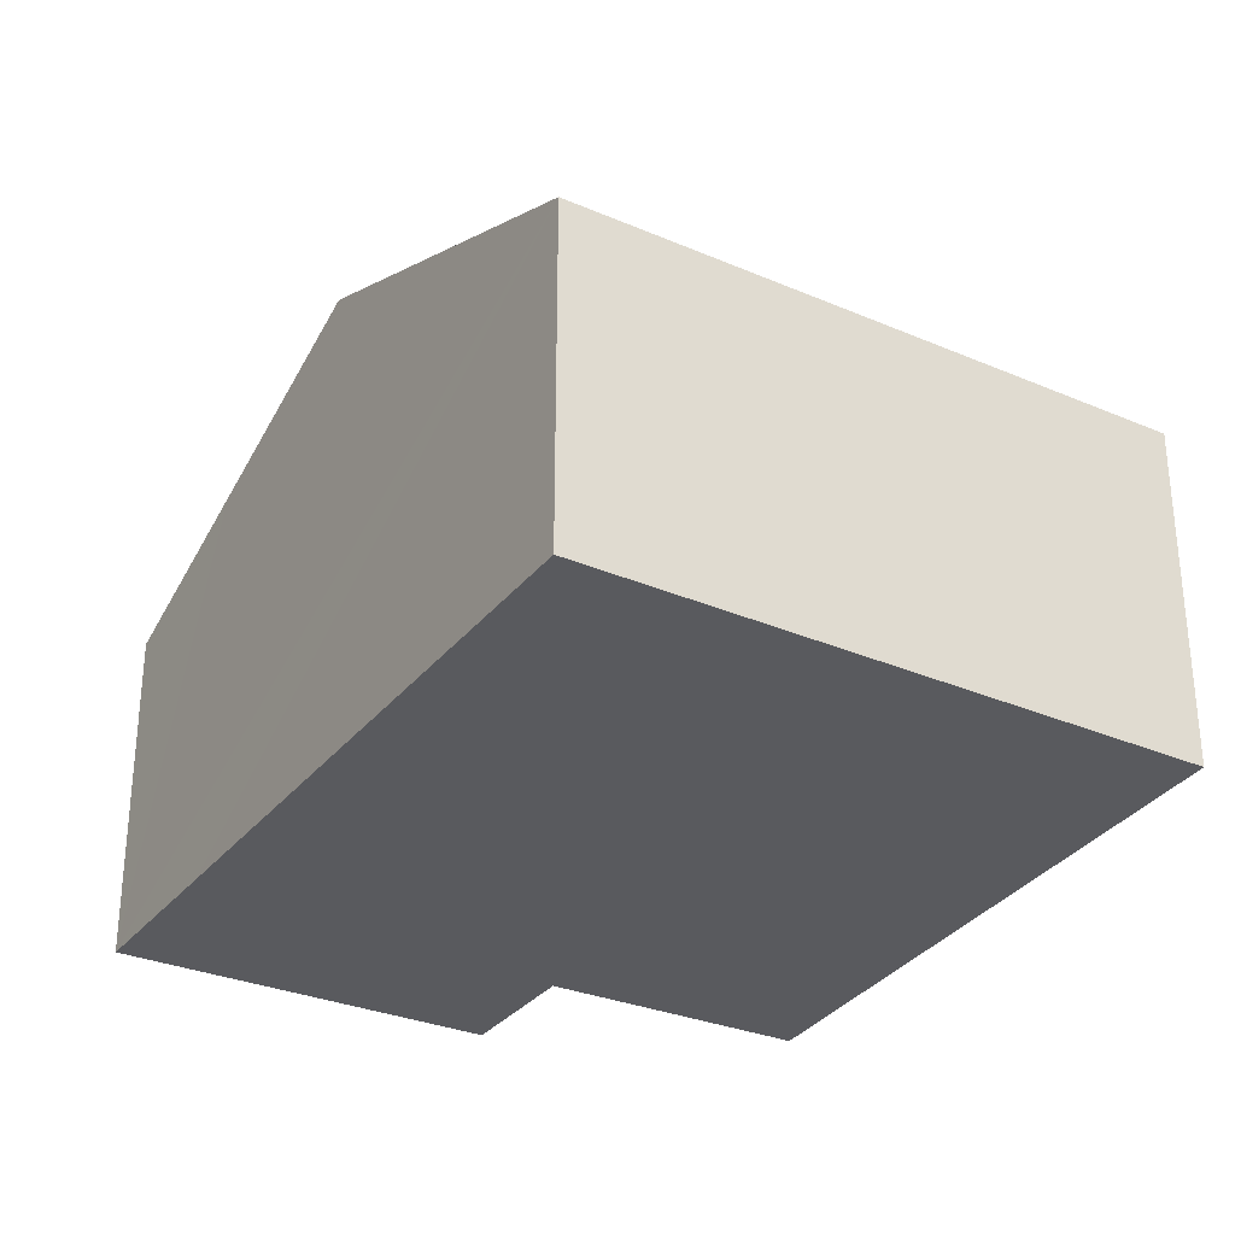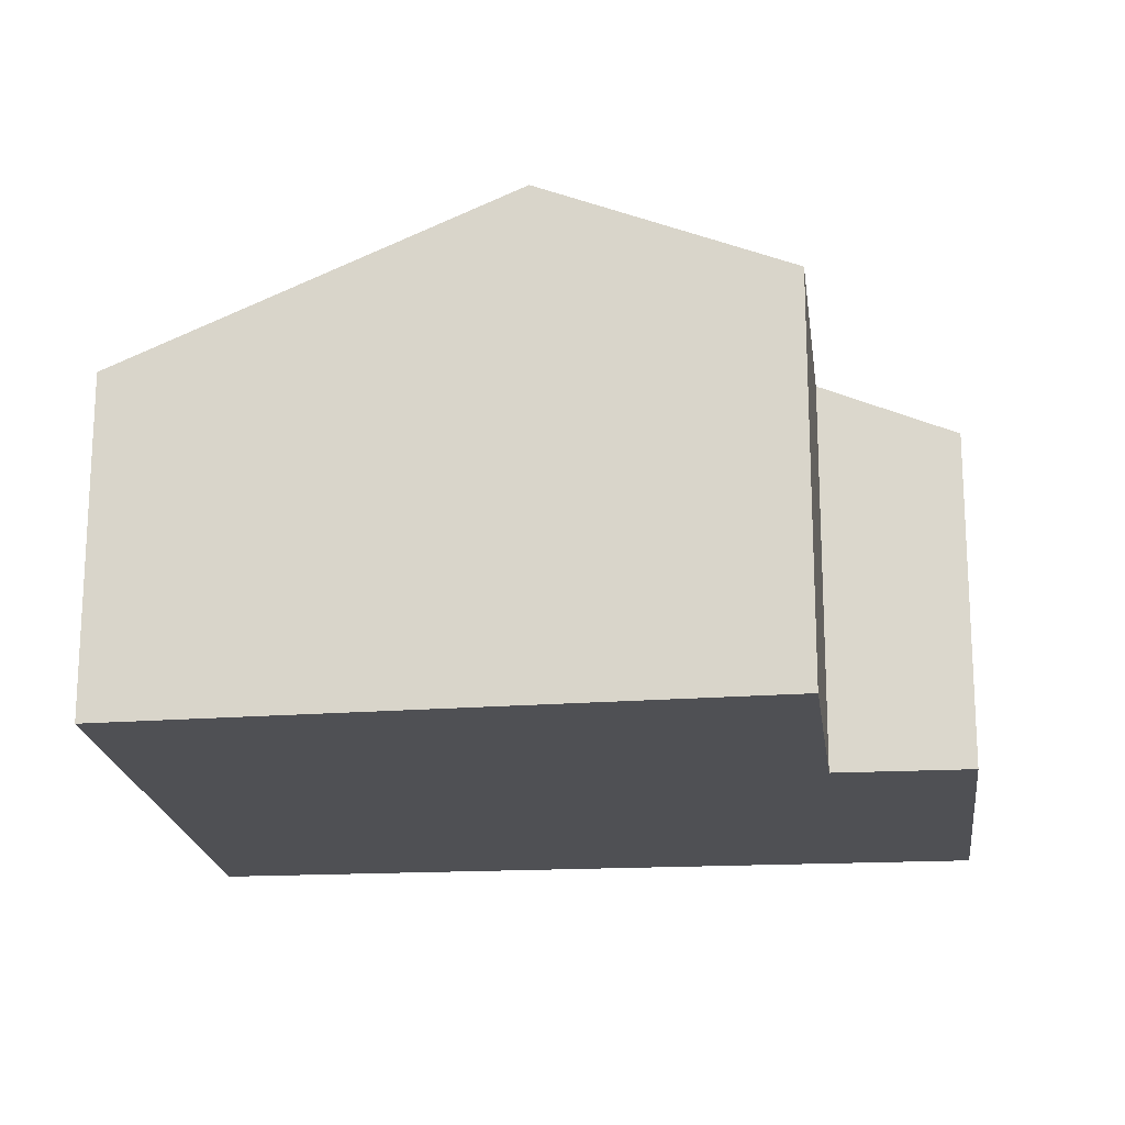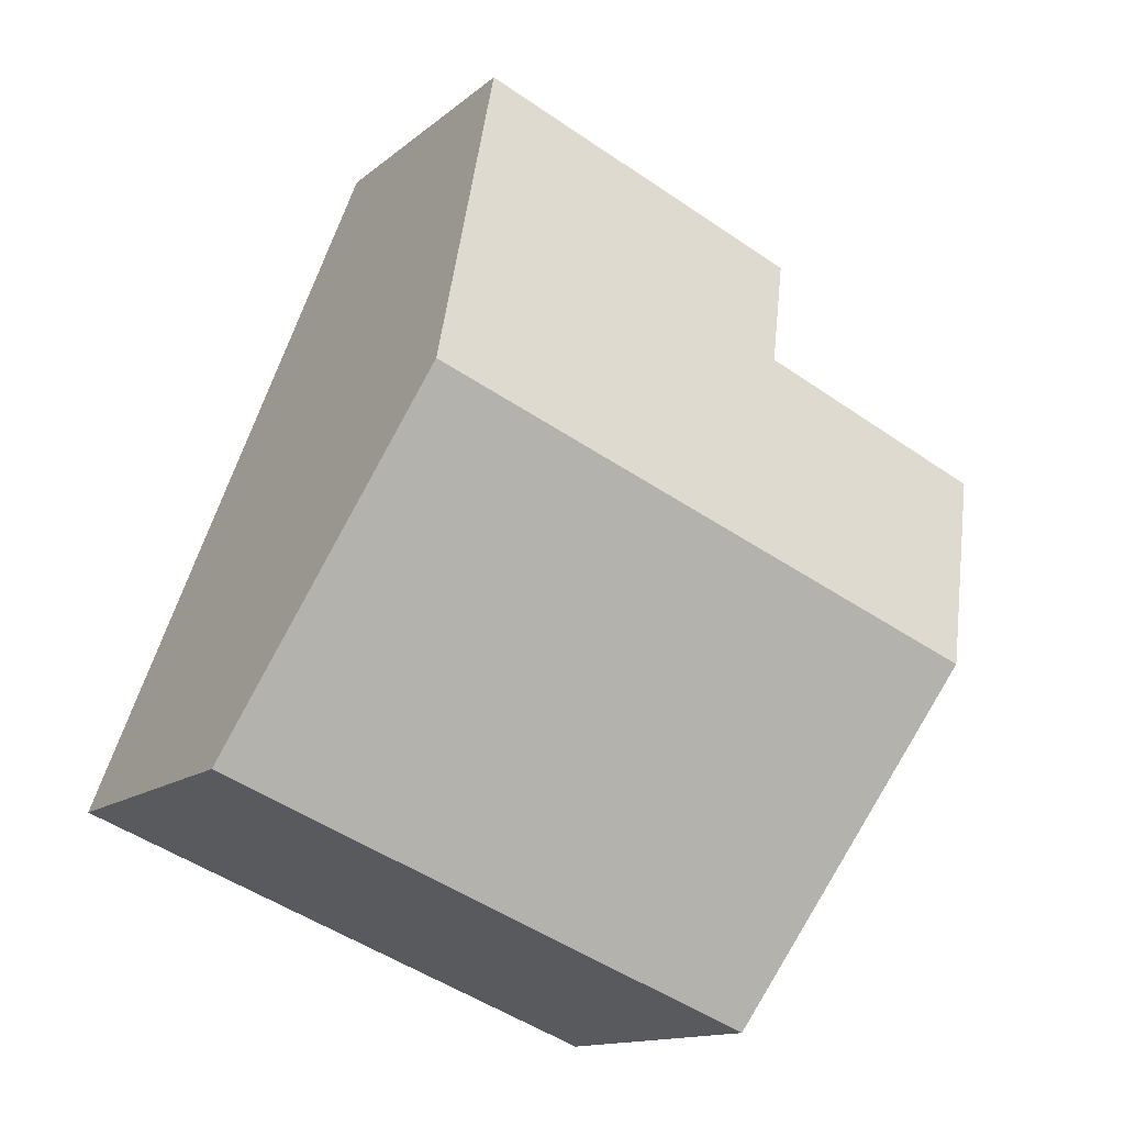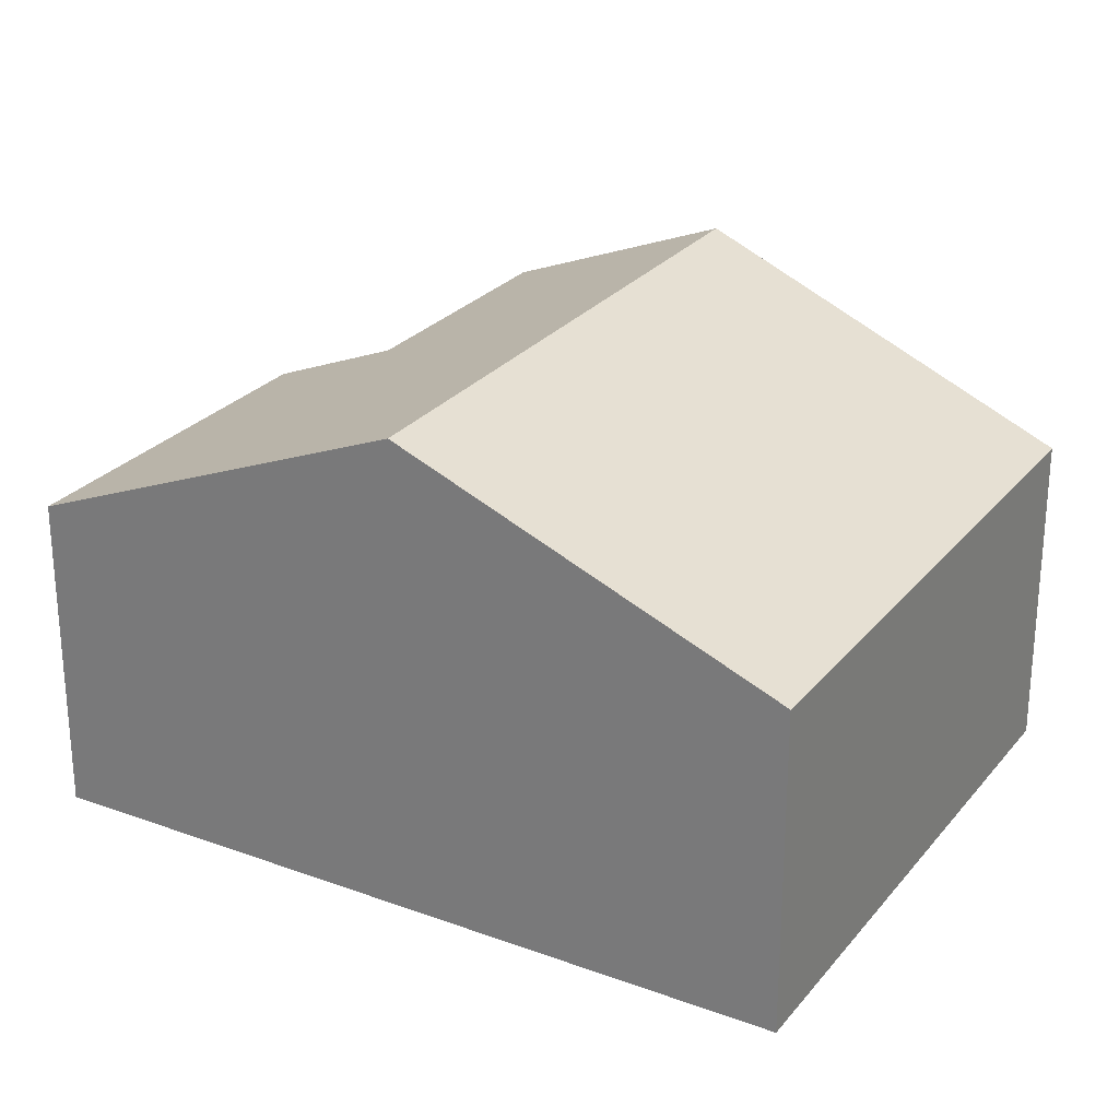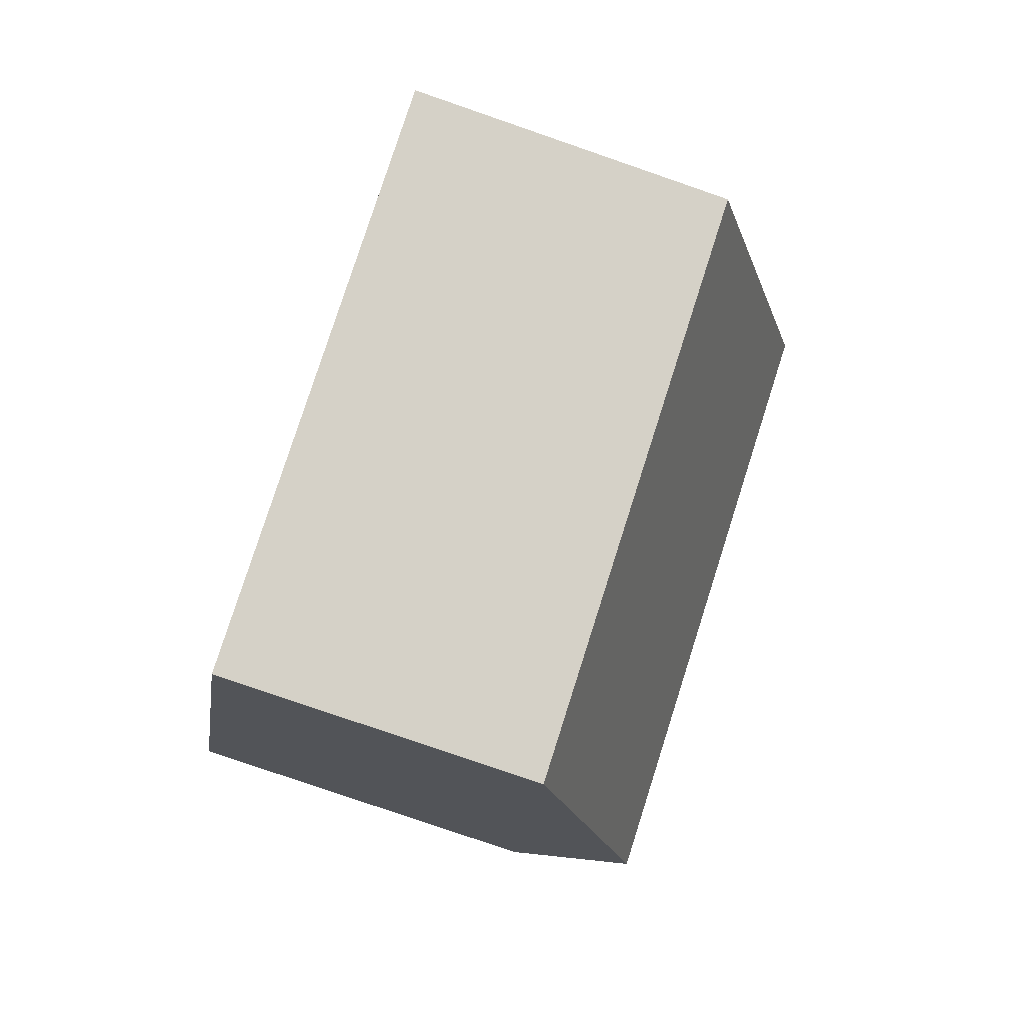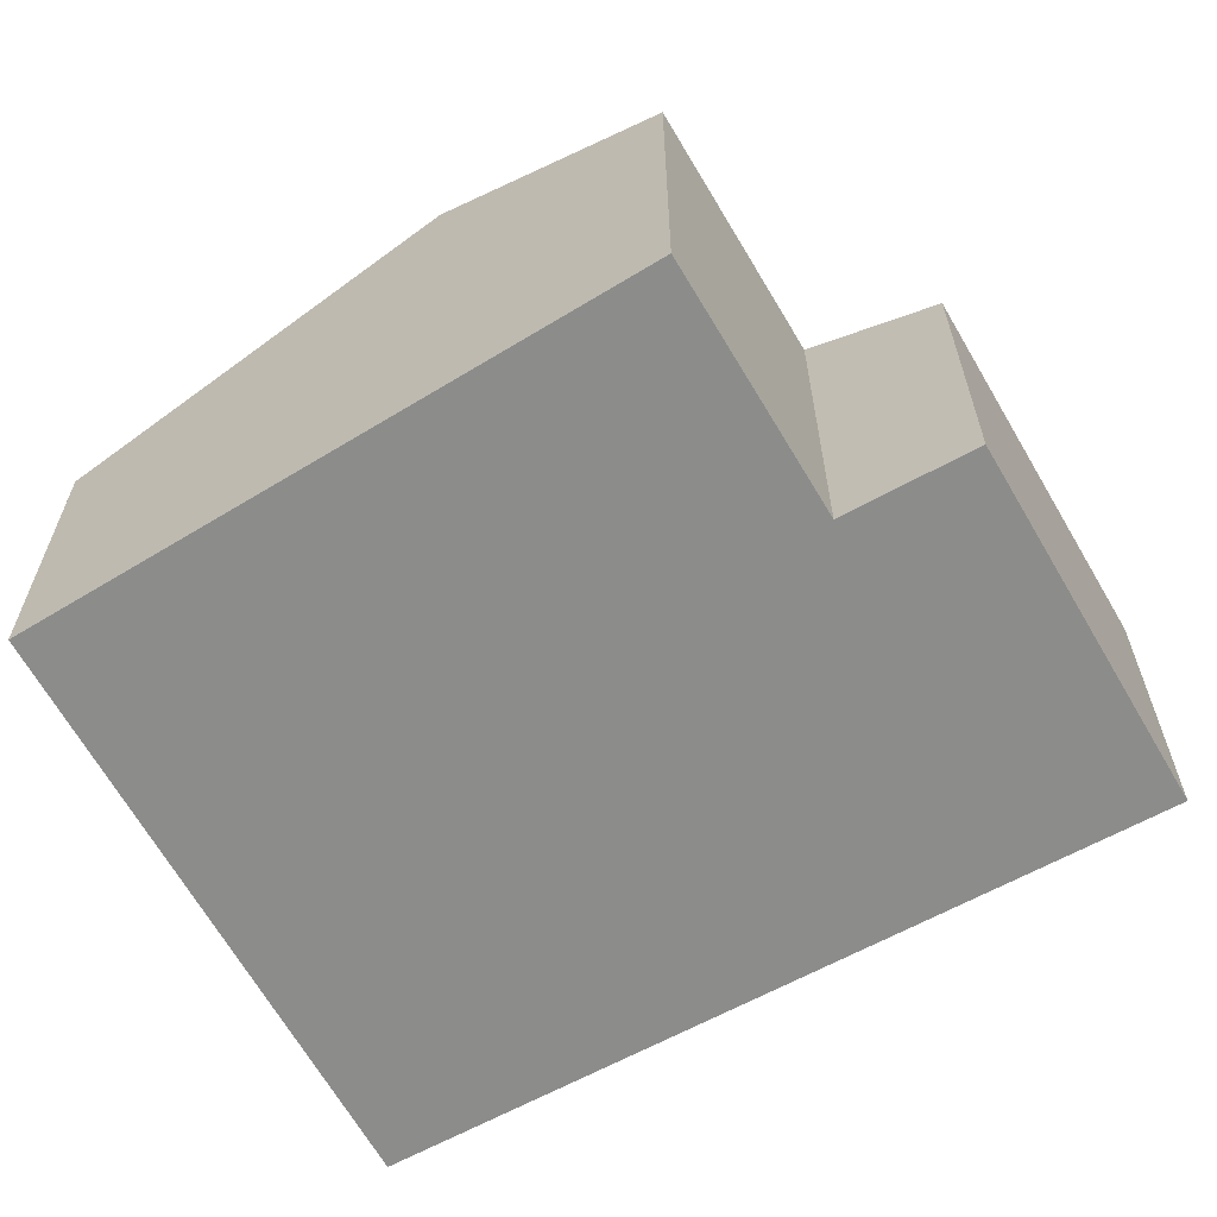
<metadata>
{"format":"obj","ext":"obj","renderer":"f3d","projection":"perspective","resolution":1024,"background":"white","views":[{"elev":-31.4,"azim":127.4,"up":"+Y"},{"elev":-19.2,"azim":-105.4,"up":"+Y"},{"elev":-13.5,"azim":150.2,"up":"+Z"},{"elev":26.6,"azim":98.9,"up":"+Y"},{"elev":-79.8,"azim":71.0,"up":"+Z"},{"elev":-64.1,"azim":-82.2,"up":"+Y"}]}
</metadata>
<code>
v  0.898 4.436 -2.035
v  5.516 3.626 1.904
v  6.241 4.436 0.025
v  4.942 2.983 3.394
v  4.705 2.985 3.297
v  2.201 3.513 0.926
v  0 3.542 2.169e-16
v  1.755 3.014 2.082
v  7.53 2.994 -3.317
v  2.345 2.994 -5.317
v  0 0 0
v  2.201 -5.67e-17 0.926
v  1.755 -1.275e-16 2.082
v  4.705 -2.019e-16 3.297
v  4.942 -2.078e-16 3.394
v  5.516 -1.166e-16 1.904
v  6.241 -1.531e-18 0.025
v  7.53 2.031e-16 -3.317
v  2.345 3.256e-16 -5.317
v  0.898 1.246e-16 -2.035
g defaultobject
f 1 2 3
f 2 1 4
f 4 1 5
f 5 1 6
f 6 1 7
f 8 5 6
f 9 1 3
f 1 9 10
f 11 6 7
f 6 11 12
f 13 5 8
f 5 13 14
f 5 14 4
f 4 14 15
f 12 8 6
f 8 12 13
f 15 2 4
f 2 15 3
f 3 15 9
f 9 15 16
f 9 16 17
f 9 17 18
f 18 10 9
f 10 18 19
f 1 11 7
f 11 1 10
f 11 10 20
f 20 10 19
f 15 12 16
f 12 15 13
f 13 15 14
f 17 19 18
f 19 17 20
f 20 17 16
f 20 16 11
f 11 16 12

</code>
